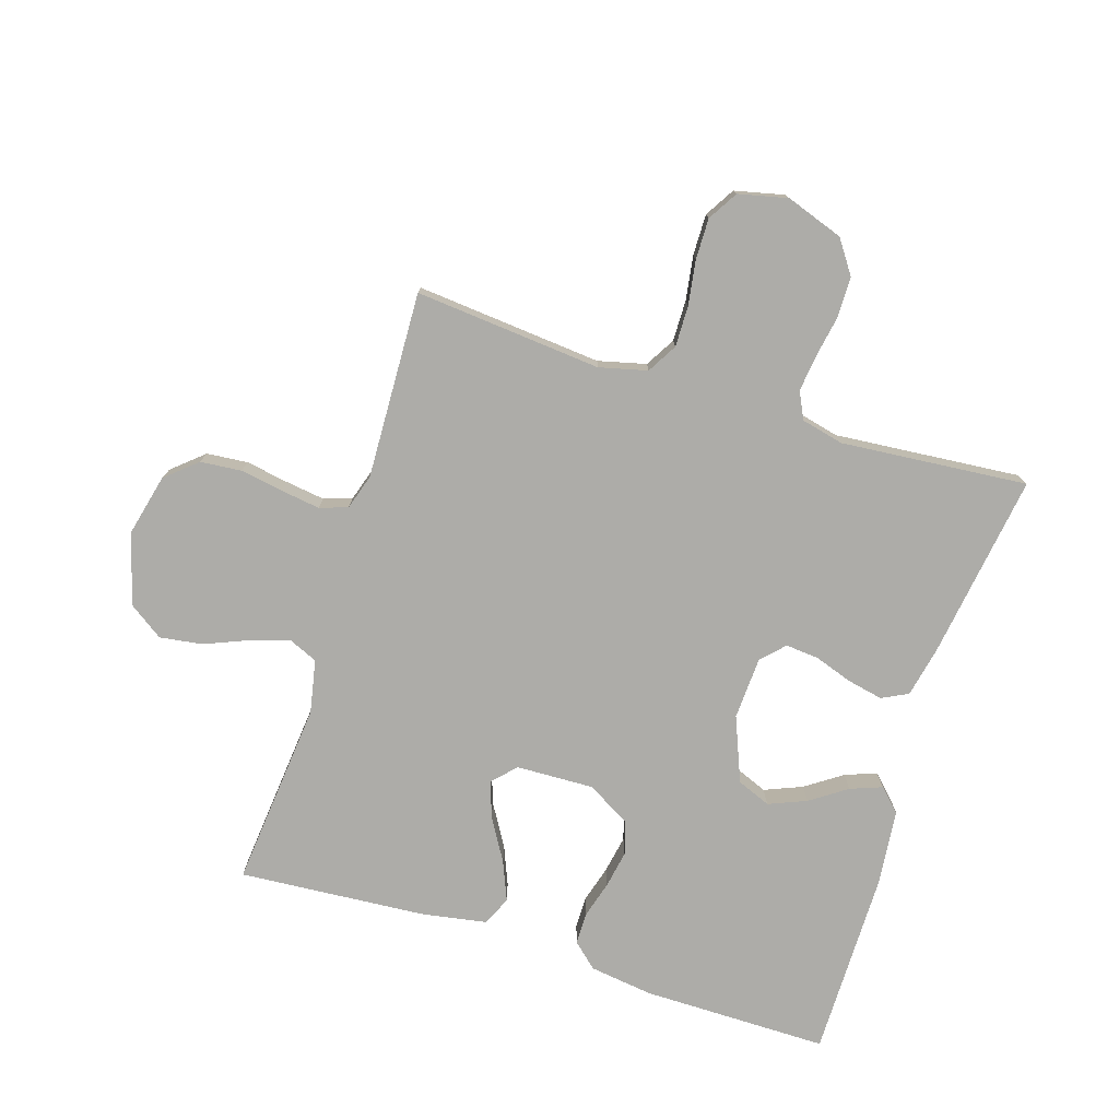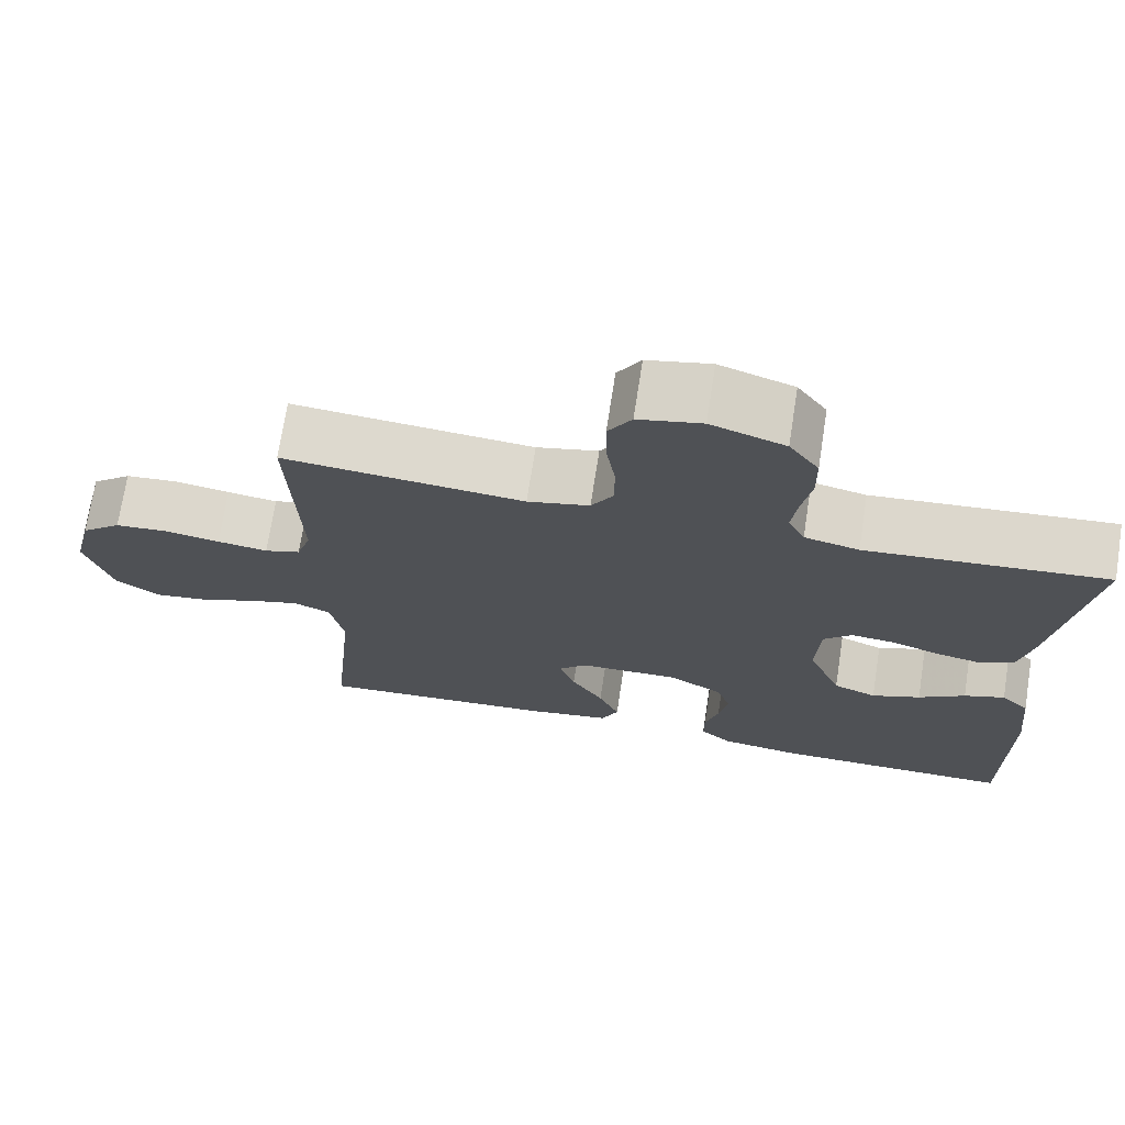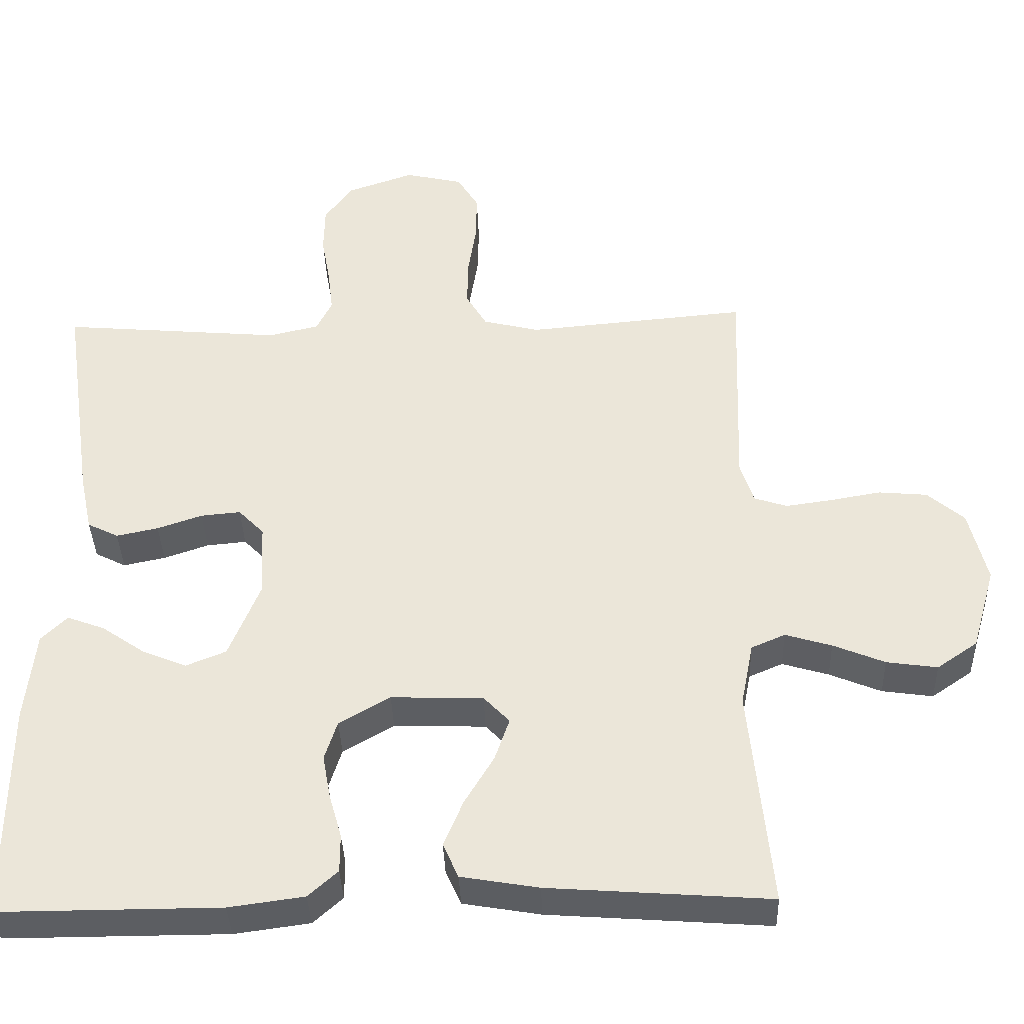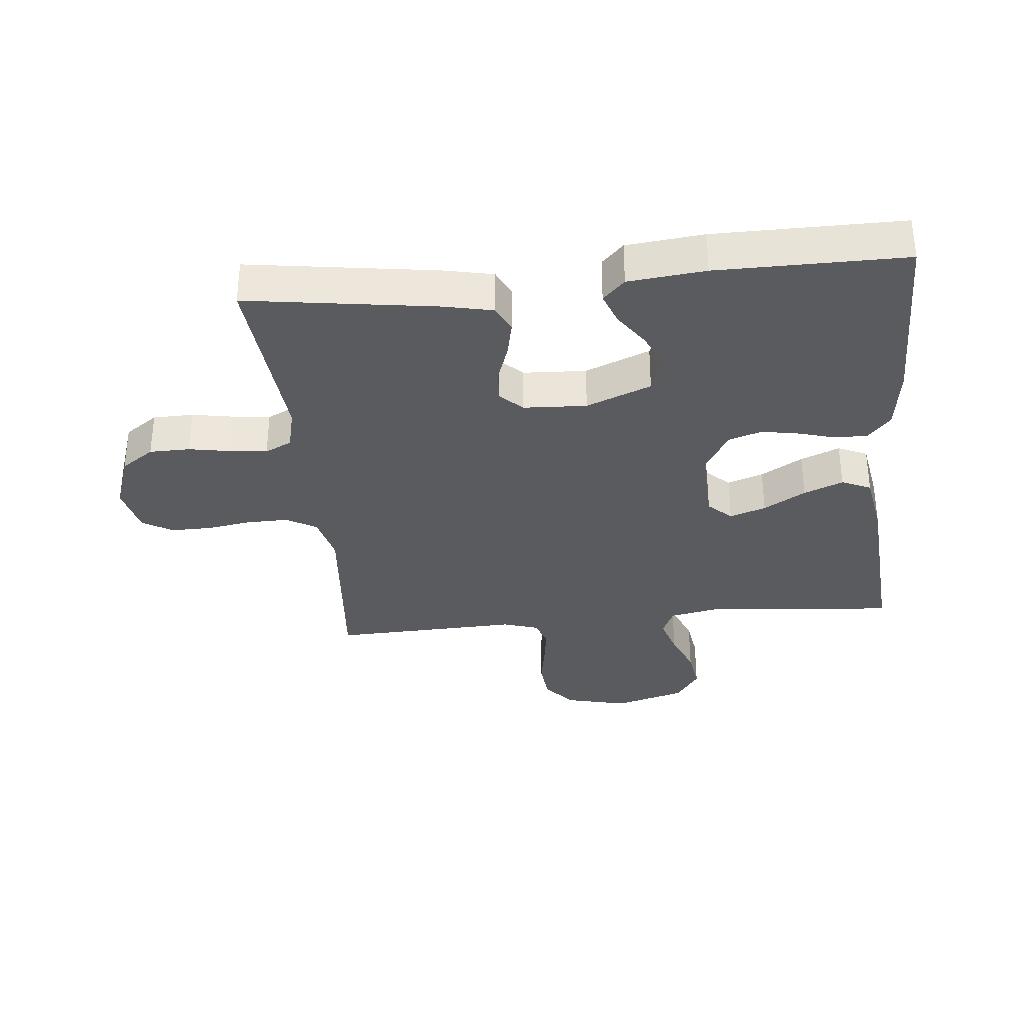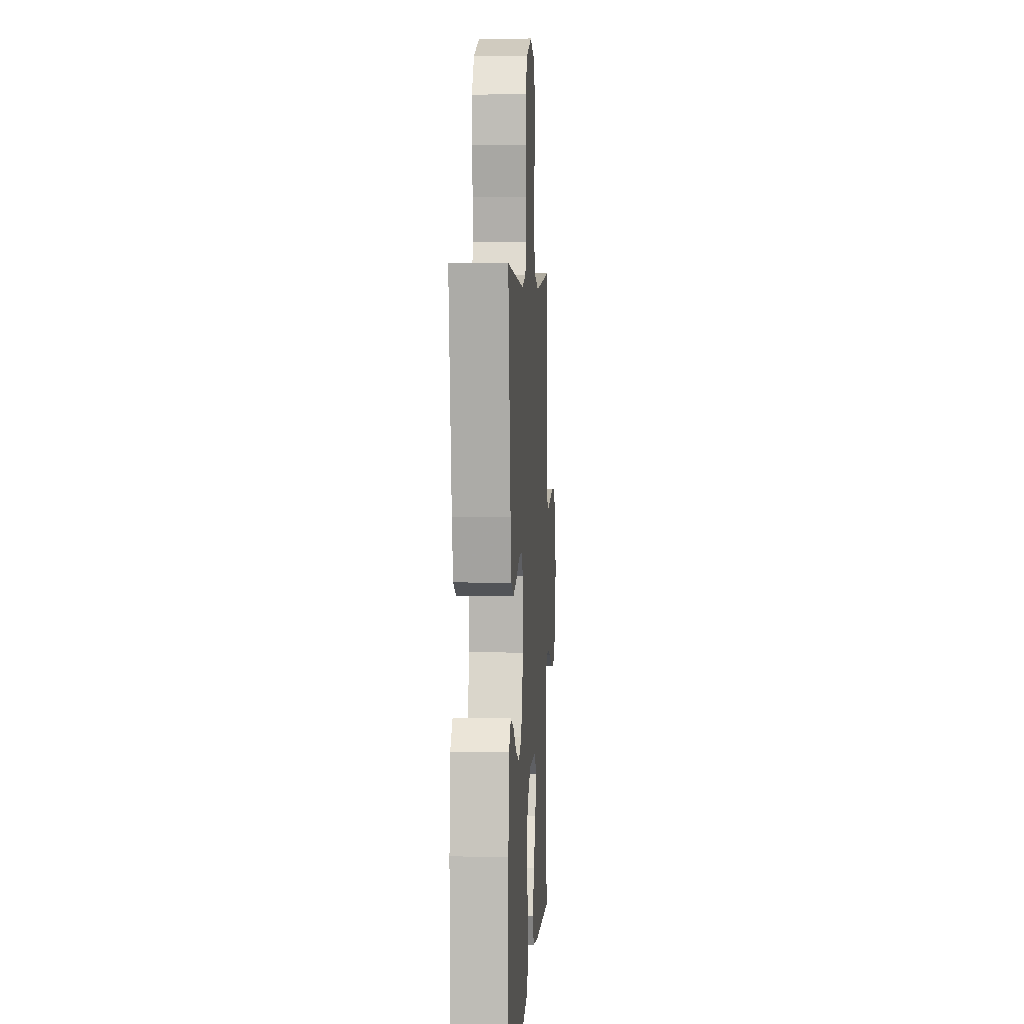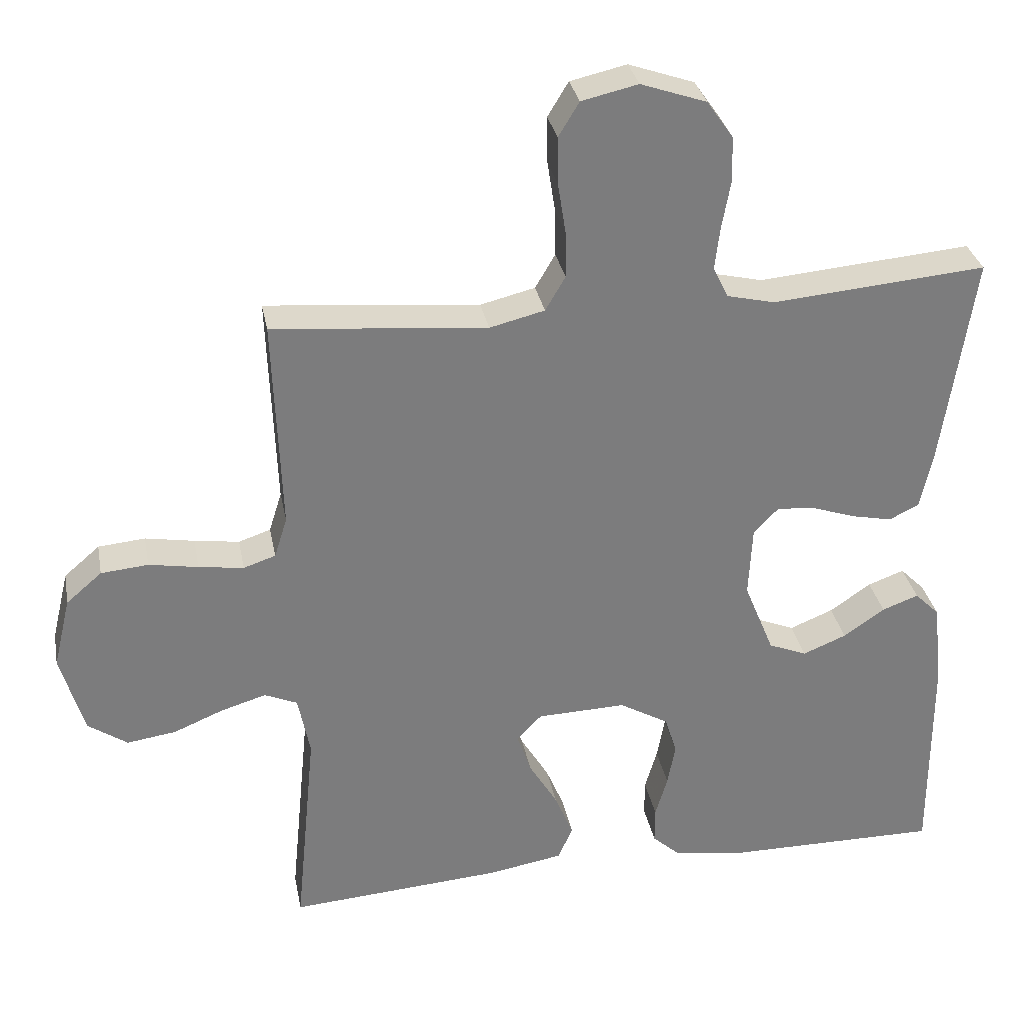
<metadata>
{"format":"obj","ext":"obj","renderer":"f3d","projection":"perspective","resolution":1024,"background":"white","views":[{"elev":-76.7,"azim":-17.5,"up":"+Y"},{"elev":71.7,"azim":8.8,"up":"+Z"},{"elev":-37.9,"azim":-178.1,"up":"+Z"},{"elev":-33.4,"azim":95.7,"up":"+Y"},{"elev":4.8,"azim":93.4,"up":"+Z"},{"elev":31.6,"azim":-10.7,"up":"+Z"}]}
</metadata>
<code>
v 0.5 0.07 -0.5
v 0.2 0.07 -0.499
v 0.098 0.07 -0.485
v 0.058 0.07 -0.449
v 0.058 0.07 -0.397
v 0.075 0.07 -0.338
v 0.086 0.07 -0.278
v 0.069 0.07 -0.224
v 0 0.07 -0.184
v -0.125 0.07 -0.188
v -0.16 0.07 -0.225
v -0.14 0.07 -0.283
v -0.1 0.07 -0.35
v -0.074 0.07 -0.413
v -0.095 0.07 -0.46
v -0.2 0.07 -0.478
v -0.5 0.07 -0.5
v -0.471 0.07 -0.2
v -0.488 0.07 -0.114
v -0.534 0.07 -0.094
v -0.597 0.07 -0.113
v -0.667 0.07 -0.142
v -0.736 0.07 -0.152
v -0.791 0.07 -0.114
v -0.824 0.07 0
v -0.8 0.07 0.1
v -0.75 0.07 0.143
v -0.684 0.07 0.149
v -0.615 0.07 0.137
v -0.552 0.07 0.128
v -0.507 0.07 0.143
v -0.489 0.07 0.2
v -0.5 0.07 0.5
v -0.2 0.07 0.473
v -0.123 0.07 0.492
v -0.095 0.07 0.54
v -0.096 0.07 0.606
v -0.107 0.07 0.677
v -0.108 0.07 0.743
v -0.079 0.07 0.791
v 0 0.07 0.809
v 0.092 0.07 0.777
v 0.129 0.07 0.724
v 0.13 0.07 0.659
v 0.118 0.07 0.592
v 0.111 0.07 0.533
v 0.132 0.07 0.49
v 0.2 0.07 0.474
v 0.5 0.07 0.5
v 0.456 0.07 0.2
v 0.439 0.07 0.12
v 0.397 0.07 0.099
v 0.34 0.07 0.111
v 0.279 0.07 0.132
v 0.225 0.07 0.137
v 0.19 0.07 0.101
v 0.185 0.07 0
v 0.227 0.07 -0.104
v 0.281 0.07 -0.126
v 0.342 0.07 -0.101
v 0.4 0.07 -0.061
v 0.451 0.07 -0.042
v 0.486 0.07 -0.077
v 0.499 0.07 -0.2
v 0.5 0 -0.5
v 0.2 0 -0.499
v 0.098 0 -0.485
v 0.058 0 -0.449
v 0.058 0 -0.397
v 0.075 0 -0.338
v 0.086 0 -0.278
v 0.069 0 -0.224
v 0 0 -0.184
v -0.125 0 -0.188
v -0.16 0 -0.225
v -0.14 0 -0.283
v -0.1 0 -0.35
v -0.074 0 -0.413
v -0.095 0 -0.46
v -0.2 0 -0.478
v -0.5 0 -0.5
v -0.471 0 -0.2
v -0.488 0 -0.114
v -0.534 0 -0.094
v -0.597 0 -0.113
v -0.667 0 -0.142
v -0.736 0 -0.152
v -0.791 0 -0.114
v -0.824 0 0
v -0.8 0 0.1
v -0.75 0 0.143
v -0.684 0 0.149
v -0.615 0 0.137
v -0.552 0 0.128
v -0.507 0 0.143
v -0.489 0 0.2
v -0.5 0 0.5
v -0.2 0 0.473
v -0.123 0 0.492
v -0.095 0 0.54
v -0.096 0 0.606
v -0.107 0 0.677
v -0.108 0 0.743
v -0.079 0 0.791
v 0 0 0.809
v 0.092 0 0.777
v 0.129 0 0.724
v 0.13 0 0.659
v 0.118 0 0.592
v 0.111 0 0.533
v 0.132 0 0.49
v 0.2 0 0.474
v 0.5 0 0.5
v 0.456 0 0.2
v 0.439 0 0.12
v 0.397 0 0.099
v 0.34 0 0.111
v 0.279 0 0.132
v 0.225 0 0.137
v 0.19 0 0.101
v 0.185 0 0
v 0.227 0 -0.104
v 0.281 0 -0.126
v 0.342 0 -0.101
v 0.4 0 -0.061
v 0.451 0 -0.042
v 0.486 0 -0.077
v 0.499 0 -0.2
f 60 61 62 63
f 59 60 63 64
f 51 52 53 54
f 51 54 55
f 48 49 50 51
f 47 48 51 55
f 46 47 55 56
f 42 43 44 45
f 42 45 46
f 41 42 46
f 37 38 39 40
f 36 37 40 41
f 32 33 34
f 31 32 34 35
f 26 27 28 29
f 26 29 30
f 25 26 30
f 24 25 30 31
f 21 22 23 24
f 20 21 24 31
f 15 16 17 18
f 15 18 19
f 12 13 14 15
f 11 12 15 19
f 10 11 19 20
f 3 4 5 6
f 3 6 7
f 2 3 7
f 59 64 1 2
f 58 59 2 7
f 57 58 7 8
f 56 57 8 9
f 36 41 46 56
f 35 36 56 9
f 20 31 35
f 9 10 20 35
f 127 126 125 124
f 128 127 124 123
f 118 117 116 115
f 119 118 115
f 115 114 113 112
f 119 115 112 111
f 120 119 111 110
f 109 108 107 106
f 110 109 106
f 110 106 105
f 104 103 102 101
f 105 104 101 100
f 98 97 96
f 99 98 96 95
f 93 92 91 90
f 94 93 90
f 94 90 89
f 95 94 89 88
f 88 87 86 85
f 95 88 85 84
f 82 81 80 79
f 83 82 79
f 79 78 77 76
f 83 79 76 75
f 84 83 75 74
f 70 69 68 67
f 71 70 67
f 71 67 66
f 66 65 128 123
f 71 66 123 122
f 72 71 122 121
f 73 72 121 120
f 120 110 105 100
f 73 120 100 99
f 99 95 84
f 99 84 74 73
f 1 65 66 2
f 2 66 67 3
f 3 67 68 4
f 4 68 69 5
f 5 69 70 6
f 6 70 71 7
f 7 71 72 8
f 8 72 73 9
f 9 73 74 10
f 10 74 75 11
f 11 75 76 12
f 12 76 77 13
f 13 77 78 14
f 14 78 79 15
f 15 79 80 16
f 16 80 81 17
f 17 81 82 18
f 18 82 83 19
f 19 83 84 20
f 20 84 85 21
f 21 85 86 22
f 22 86 87 23
f 23 87 88 24
f 24 88 89 25
f 25 89 90 26
f 26 90 91 27
f 27 91 92 28
f 28 92 93 29
f 29 93 94 30
f 30 94 95 31
f 31 95 96 32
f 32 96 97 33
f 33 97 98 34
f 34 98 99 35
f 35 99 100 36
f 36 100 101 37
f 37 101 102 38
f 38 102 103 39
f 39 103 104 40
f 40 104 105 41
f 41 105 106 42
f 42 106 107 43
f 43 107 108 44
f 44 108 109 45
f 45 109 110 46
f 46 110 111 47
f 47 111 112 48
f 48 112 113 49
f 49 113 114 50
f 50 114 115 51
f 51 115 116 52
f 52 116 117 53
f 53 117 118 54
f 54 118 119 55
f 55 119 120 56
f 56 120 121 57
f 57 121 122 58
f 58 122 123 59
f 59 123 124 60
f 60 124 125 61
f 61 125 126 62
f 62 126 127 63
f 63 127 128 64
f 64 128 65 1

</code>
